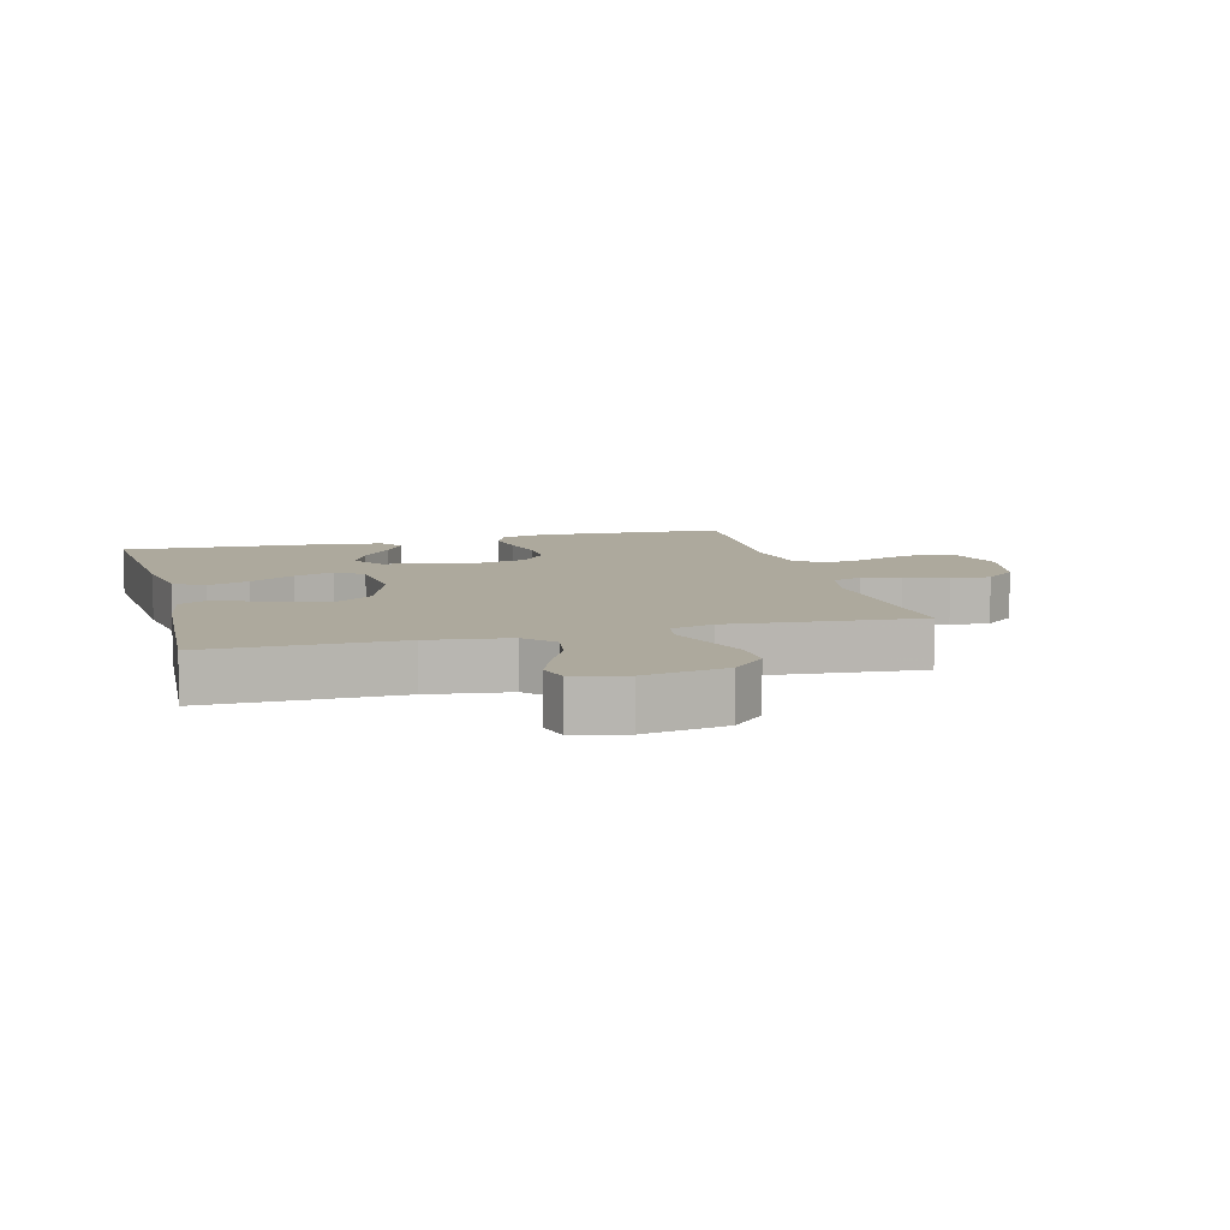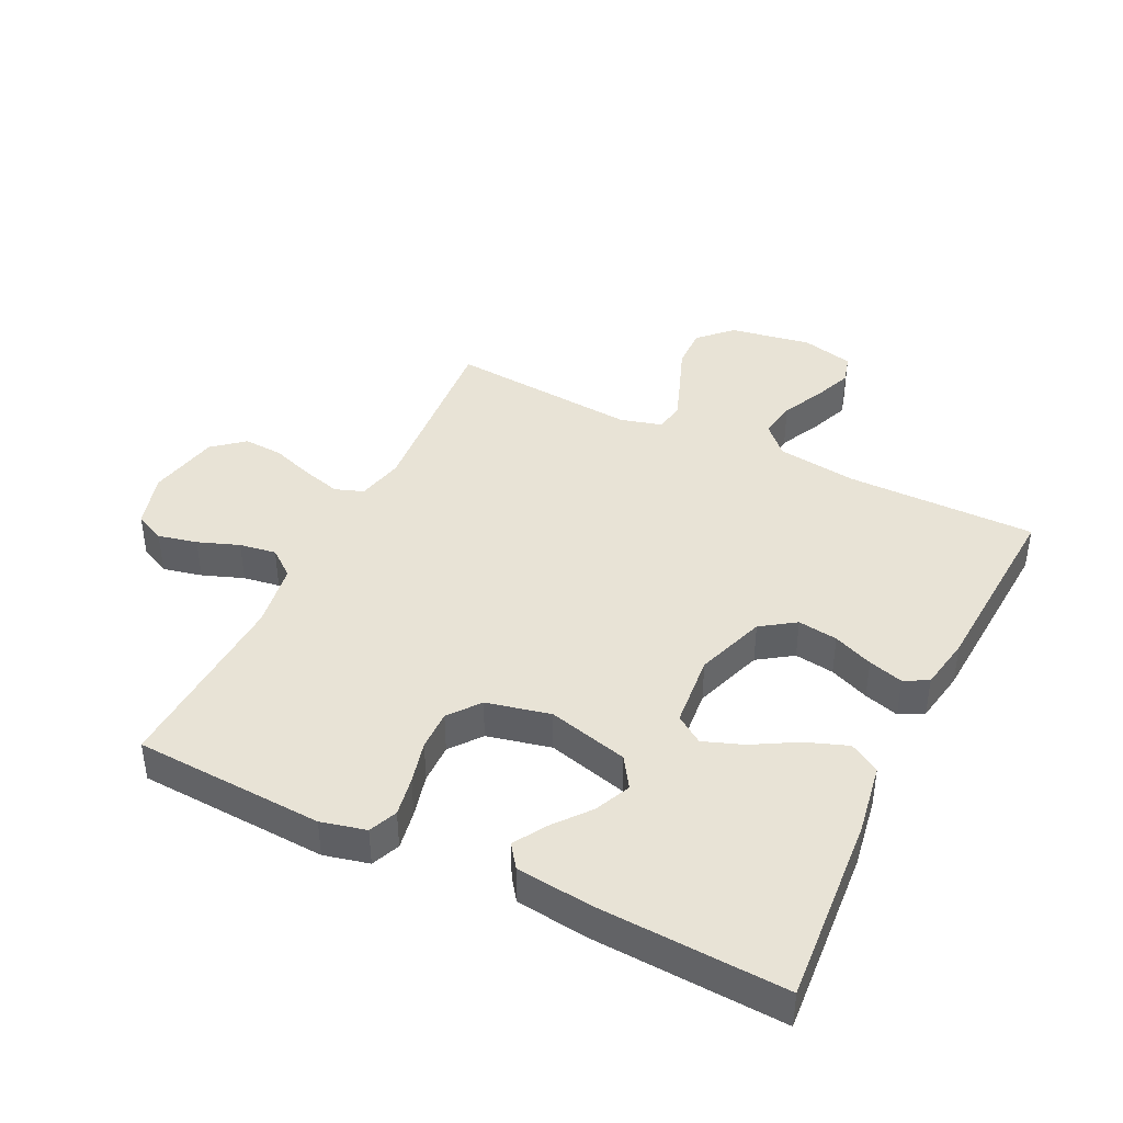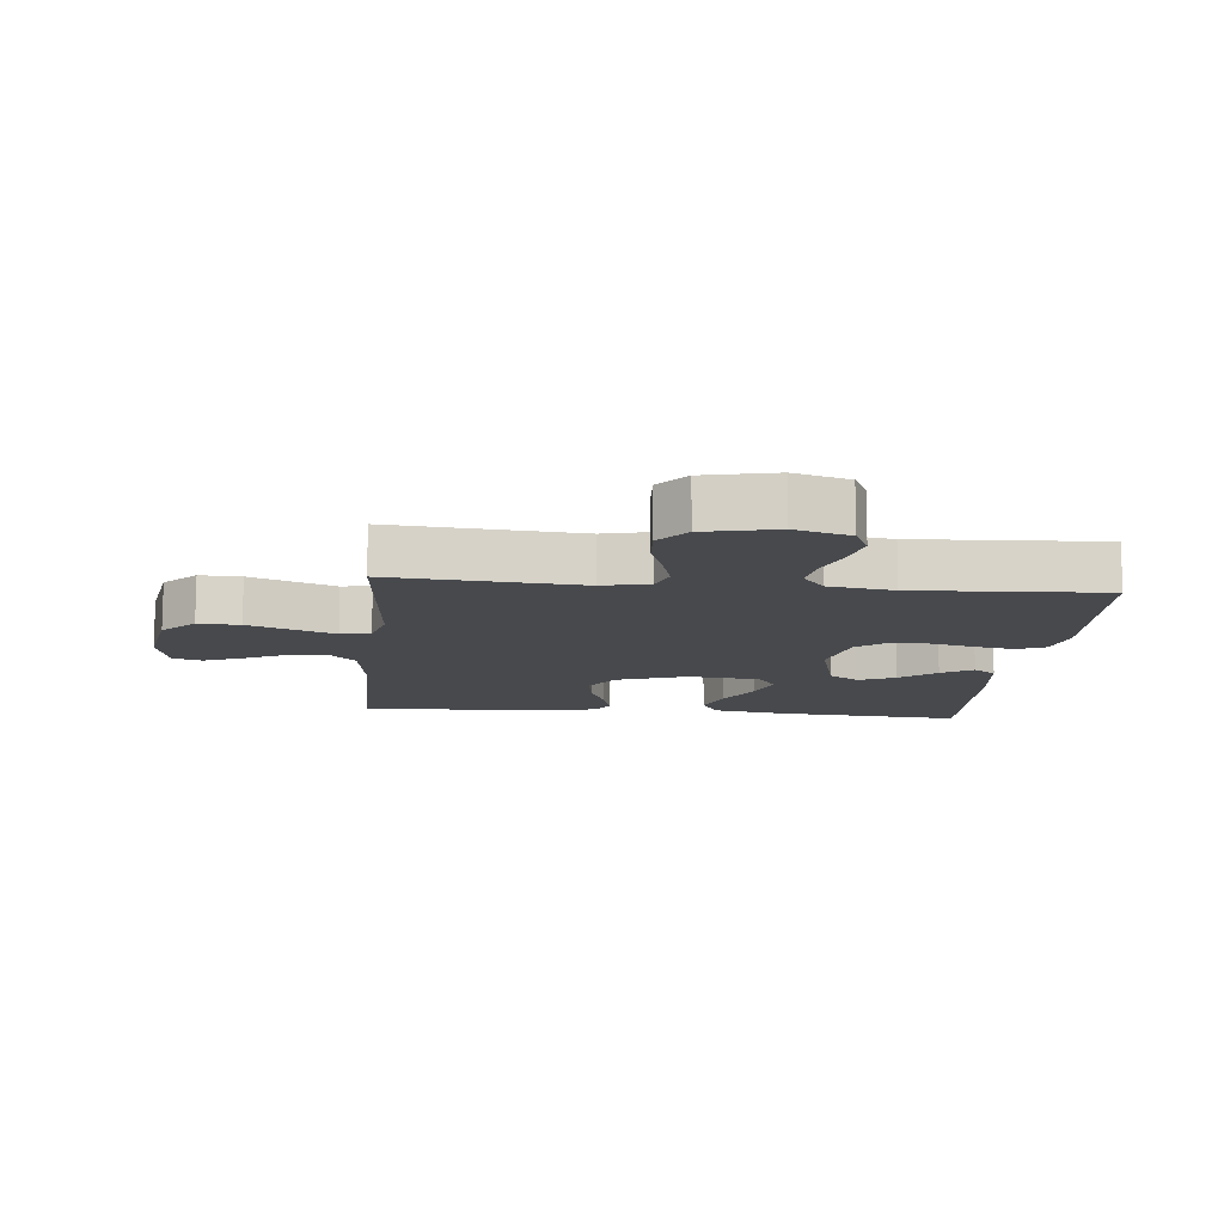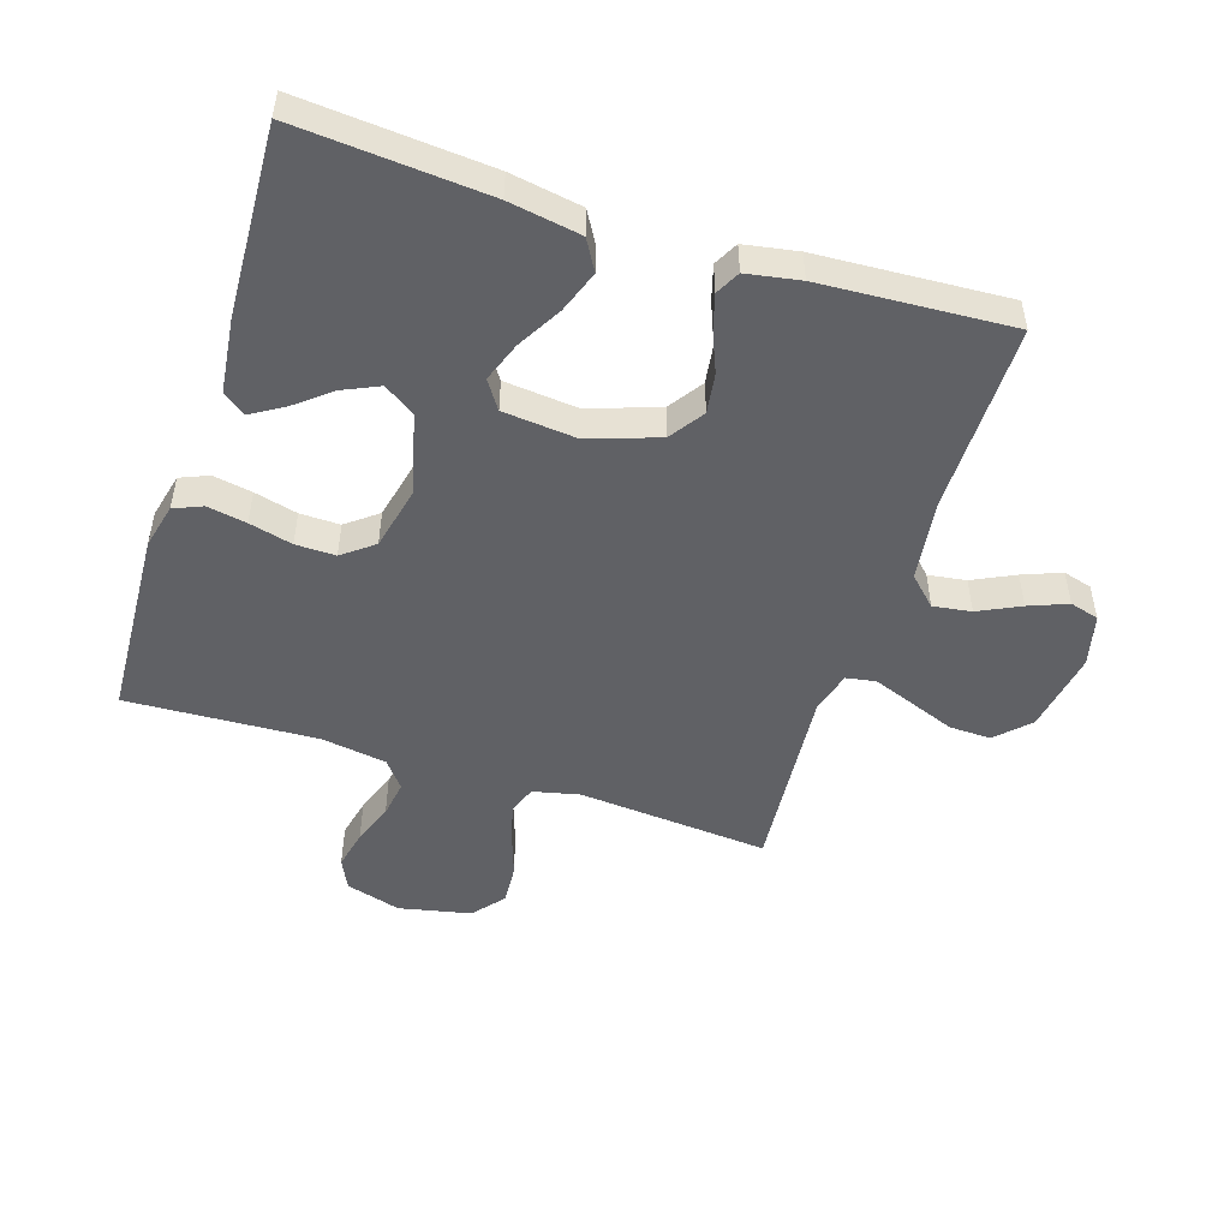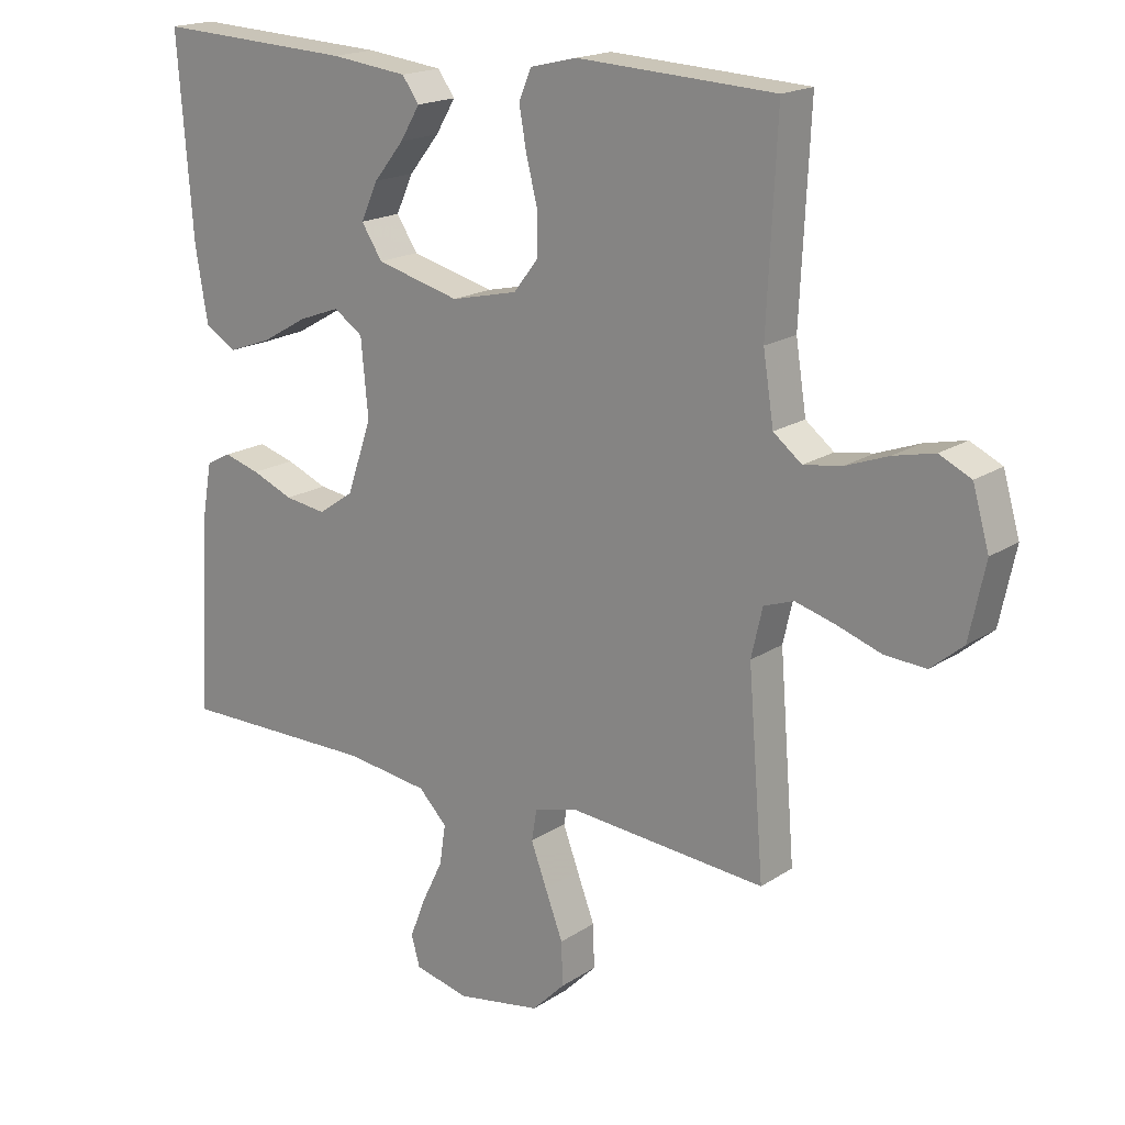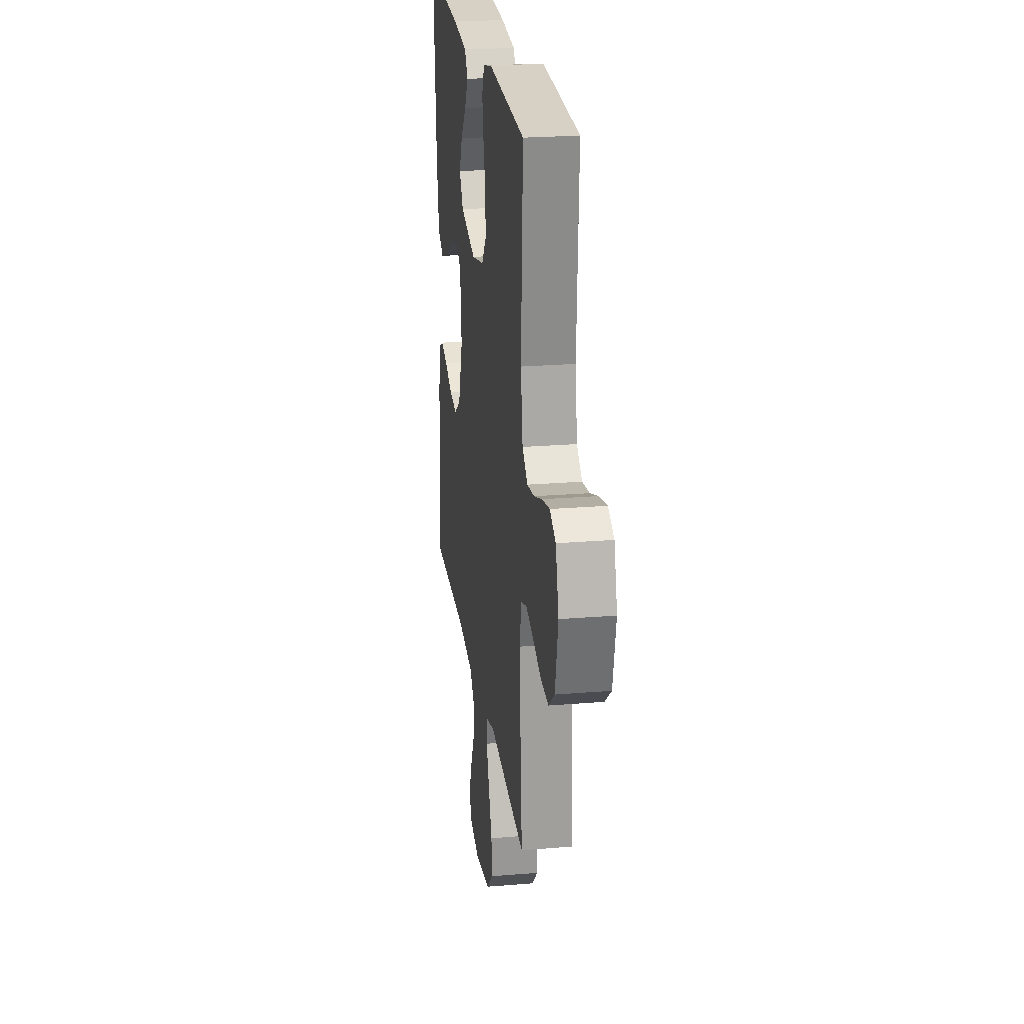
<metadata>
{"format":"obj","ext":"obj","renderer":"f3d","projection":"perspective","resolution":1024,"background":"white","views":[{"elev":8.9,"azim":165.2,"up":"+Y"},{"elev":41.8,"azim":26.0,"up":"+Y"},{"elev":-12.1,"azim":-95.5,"up":"+Y"},{"elev":-49.9,"azim":72.1,"up":"+Y"},{"elev":18.1,"azim":-141.5,"up":"+Z"},{"elev":23.8,"azim":-97.9,"up":"+Z"}]}
</metadata>
<code>
v -0.5 0.07 -0.5
v -0.476 0.07 -0.2
v -0.493 0.07 -0.126
v -0.538 0.07 -0.11
v -0.599 0.07 -0.127
v -0.666 0.07 -0.15
v -0.729 0.07 -0.154
v -0.778 0.07 -0.113
v -0.802 0.07 0
v -0.777 0.07 0.087
v -0.729 0.07 0.11
v -0.667 0.07 0.096
v -0.602 0.07 0.072
v -0.544 0.07 0.063
v -0.501 0.07 0.097
v -0.485 0.07 0.2
v -0.5 0.07 0.5
v -0.2 0.07 0.516
v -0.129 0.07 0.499
v -0.11 0.07 0.454
v -0.121 0.07 0.392
v -0.138 0.07 0.324
v -0.139 0.07 0.261
v -0.101 0.07 0.212
v 0 0.07 0.189
v 0.127 0.07 0.222
v 0.159 0.07 0.271
v 0.133 0.07 0.328
v 0.087 0.07 0.385
v 0.057 0.07 0.435
v 0.083 0.07 0.471
v 0.2 0.07 0.485
v 0.5 0.07 0.5
v 0.477 0.07 0.2
v 0.458 0.07 0.087
v 0.41 0.07 0.059
v 0.344 0.07 0.083
v 0.274 0.07 0.123
v 0.211 0.07 0.146
v 0.167 0.07 0.116
v 0.156 0.07 0
v 0.194 0.07 -0.11
v 0.248 0.07 -0.147
v 0.311 0.07 -0.138
v 0.374 0.07 -0.112
v 0.429 0.07 -0.096
v 0.467 0.07 -0.116
v 0.482 0.07 -0.2
v 0.5 0.07 -0.5
v 0.2 0.07 -0.499
v 0.073 0.07 -0.516
v 0.03 0.07 -0.56
v 0.039 0.07 -0.62
v 0.071 0.07 -0.686
v 0.095 0.07 -0.747
v 0.082 0.07 -0.793
v 0 0.07 -0.813
v -0.129 0.07 -0.791
v -0.179 0.07 -0.741
v -0.177 0.07 -0.675
v -0.15 0.07 -0.604
v -0.126 0.07 -0.54
v -0.134 0.07 -0.493
v -0.2 0.07 -0.475
v -0.5 0 -0.5
v -0.476 0 -0.2
v -0.493 0 -0.126
v -0.538 0 -0.11
v -0.599 0 -0.127
v -0.666 0 -0.15
v -0.729 0 -0.154
v -0.778 0 -0.113
v -0.802 0 0
v -0.777 0 0.087
v -0.729 0 0.11
v -0.667 0 0.096
v -0.602 0 0.072
v -0.544 0 0.063
v -0.501 0 0.097
v -0.485 0 0.2
v -0.5 0 0.5
v -0.2 0 0.516
v -0.129 0 0.499
v -0.11 0 0.454
v -0.121 0 0.392
v -0.138 0 0.324
v -0.139 0 0.261
v -0.101 0 0.212
v 0 0 0.189
v 0.127 0 0.222
v 0.159 0 0.271
v 0.133 0 0.328
v 0.087 0 0.385
v 0.057 0 0.435
v 0.083 0 0.471
v 0.2 0 0.485
v 0.5 0 0.5
v 0.477 0 0.2
v 0.458 0 0.087
v 0.41 0 0.059
v 0.344 0 0.083
v 0.274 0 0.123
v 0.211 0 0.146
v 0.167 0 0.116
v 0.156 0 0
v 0.194 0 -0.11
v 0.248 0 -0.147
v 0.311 0 -0.138
v 0.374 0 -0.112
v 0.429 0 -0.096
v 0.467 0 -0.116
v 0.482 0 -0.2
v 0.5 0 -0.5
v 0.2 0 -0.499
v 0.073 0 -0.516
v 0.03 0 -0.56
v 0.039 0 -0.62
v 0.071 0 -0.686
v 0.095 0 -0.747
v 0.082 0 -0.793
v 0 0 -0.813
v -0.129 0 -0.791
v -0.179 0 -0.741
v -0.177 0 -0.675
v -0.15 0 -0.604
v -0.126 0 -0.54
v -0.134 0 -0.493
v -0.2 0 -0.475
f 58 59 60 61
f 58 61 62
f 57 58 62
f 56 57 62 63
f 53 54 55 56
f 47 48 49 50
f 47 50 51
f 44 45 46 47
f 43 44 47 51
f 42 43 51 52
f 35 36 37 38
f 35 38 39
f 34 35 39
f 33 34 39
f 32 33 39 40
f 28 29 30 31
f 27 28 31 32
f 19 20 21 22
f 17 18 19 22
f 16 17 22 23
f 15 16 23 24
f 10 11 12 13
f 10 13 14
f 9 10 14
f 8 9 14
f 5 6 7 8
f 4 5 8 14
f 3 4 14 15
f 64 1 2
f 63 64 2 3
f 53 56 63
f 52 53 63 3
f 41 42 52 3
f 27 32 40 41
f 26 27 41
f 25 26 41 3
f 3 15 24 25
f 125 124 123 122
f 126 125 122
f 126 122 121
f 127 126 121 120
f 120 119 118 117
f 114 113 112 111
f 115 114 111
f 111 110 109 108
f 115 111 108 107
f 116 115 107 106
f 102 101 100 99
f 103 102 99
f 103 99 98
f 103 98 97
f 104 103 97 96
f 95 94 93 92
f 96 95 92 91
f 86 85 84 83
f 86 83 82 81
f 87 86 81 80
f 88 87 80 79
f 77 76 75 74
f 78 77 74
f 78 74 73
f 78 73 72
f 72 71 70 69
f 78 72 69 68
f 79 78 68 67
f 66 65 128
f 67 66 128 127
f 127 120 117
f 67 127 117 116
f 67 116 106 105
f 105 104 96 91
f 105 91 90
f 67 105 90 89
f 89 88 79 67
f 1 65 66 2
f 2 66 67 3
f 3 67 68 4
f 4 68 69 5
f 5 69 70 6
f 6 70 71 7
f 7 71 72 8
f 8 72 73 9
f 9 73 74 10
f 10 74 75 11
f 11 75 76 12
f 12 76 77 13
f 13 77 78 14
f 14 78 79 15
f 15 79 80 16
f 16 80 81 17
f 17 81 82 18
f 18 82 83 19
f 19 83 84 20
f 20 84 85 21
f 21 85 86 22
f 22 86 87 23
f 23 87 88 24
f 24 88 89 25
f 25 89 90 26
f 26 90 91 27
f 27 91 92 28
f 28 92 93 29
f 29 93 94 30
f 30 94 95 31
f 31 95 96 32
f 32 96 97 33
f 33 97 98 34
f 34 98 99 35
f 35 99 100 36
f 36 100 101 37
f 37 101 102 38
f 38 102 103 39
f 39 103 104 40
f 40 104 105 41
f 41 105 106 42
f 42 106 107 43
f 43 107 108 44
f 44 108 109 45
f 45 109 110 46
f 46 110 111 47
f 47 111 112 48
f 48 112 113 49
f 49 113 114 50
f 50 114 115 51
f 51 115 116 52
f 52 116 117 53
f 53 117 118 54
f 54 118 119 55
f 55 119 120 56
f 56 120 121 57
f 57 121 122 58
f 58 122 123 59
f 59 123 124 60
f 60 124 125 61
f 61 125 126 62
f 62 126 127 63
f 63 127 128 64
f 64 128 65 1

</code>
